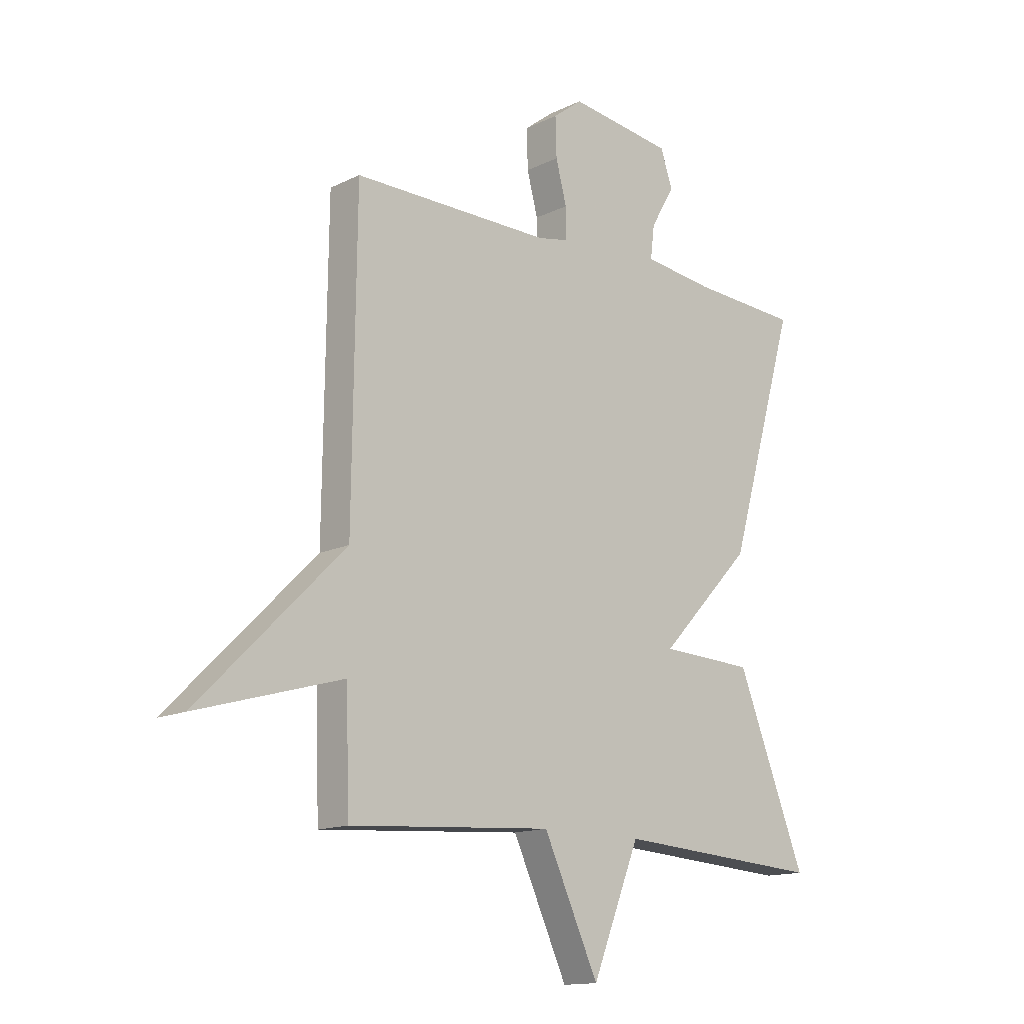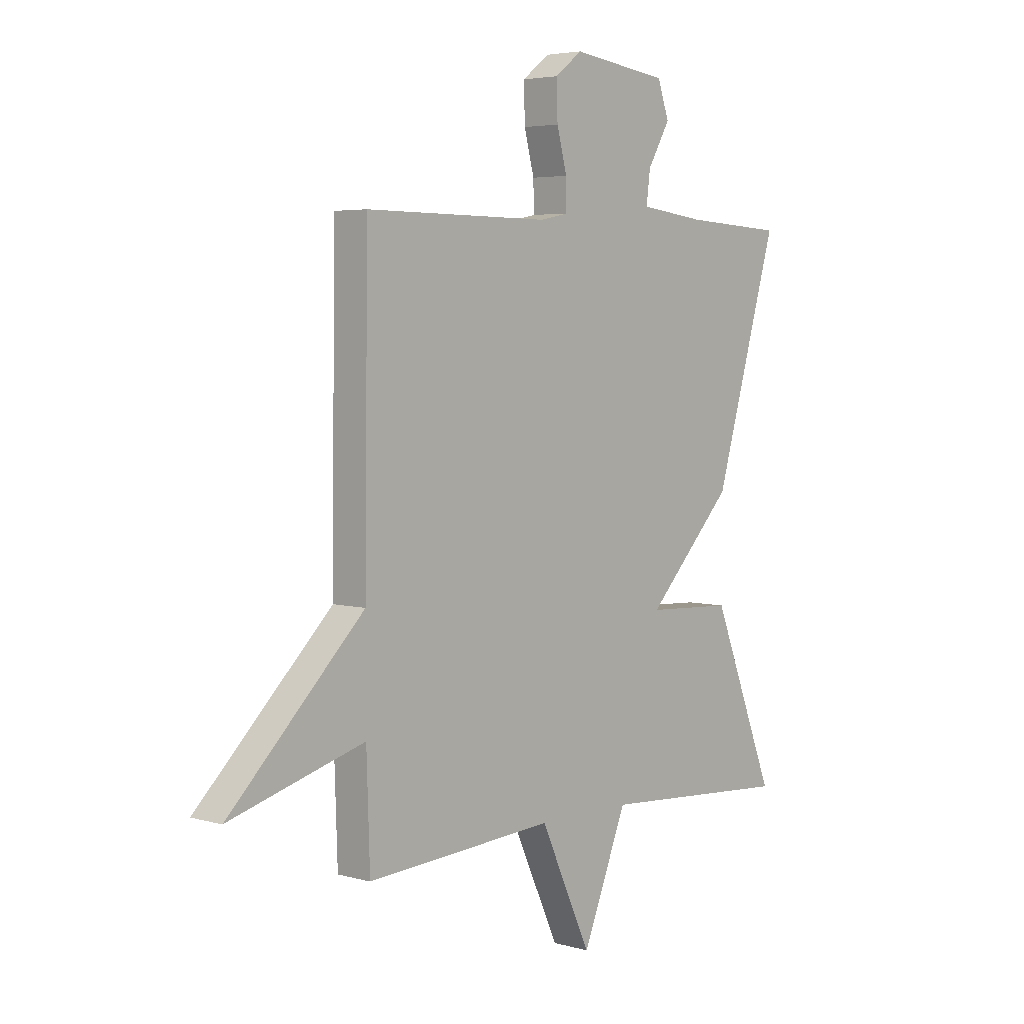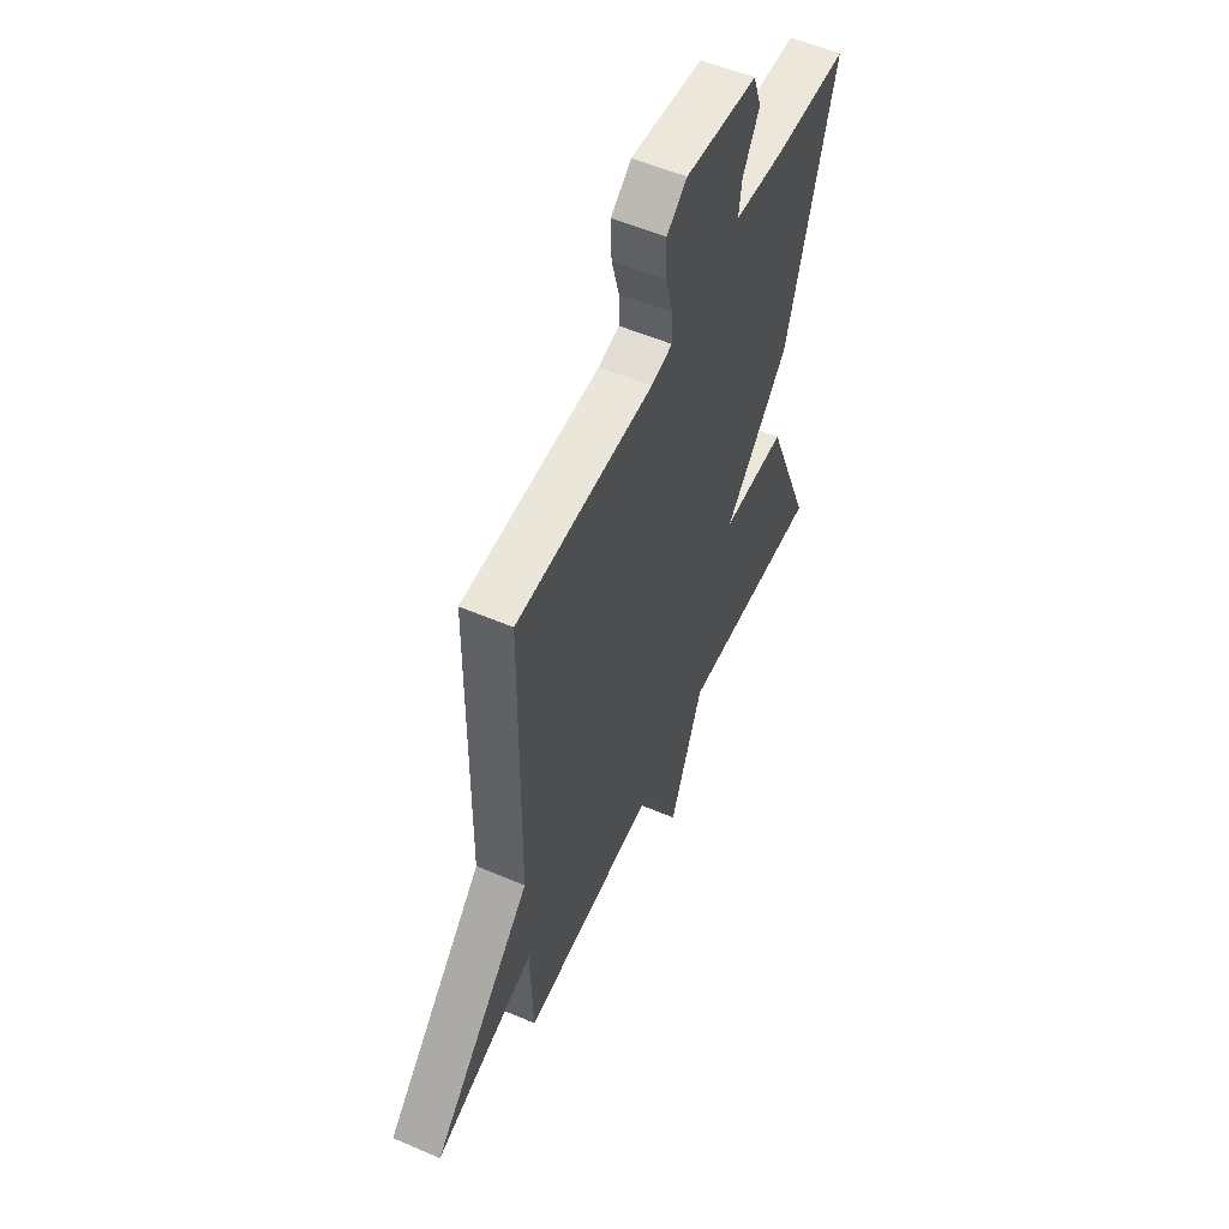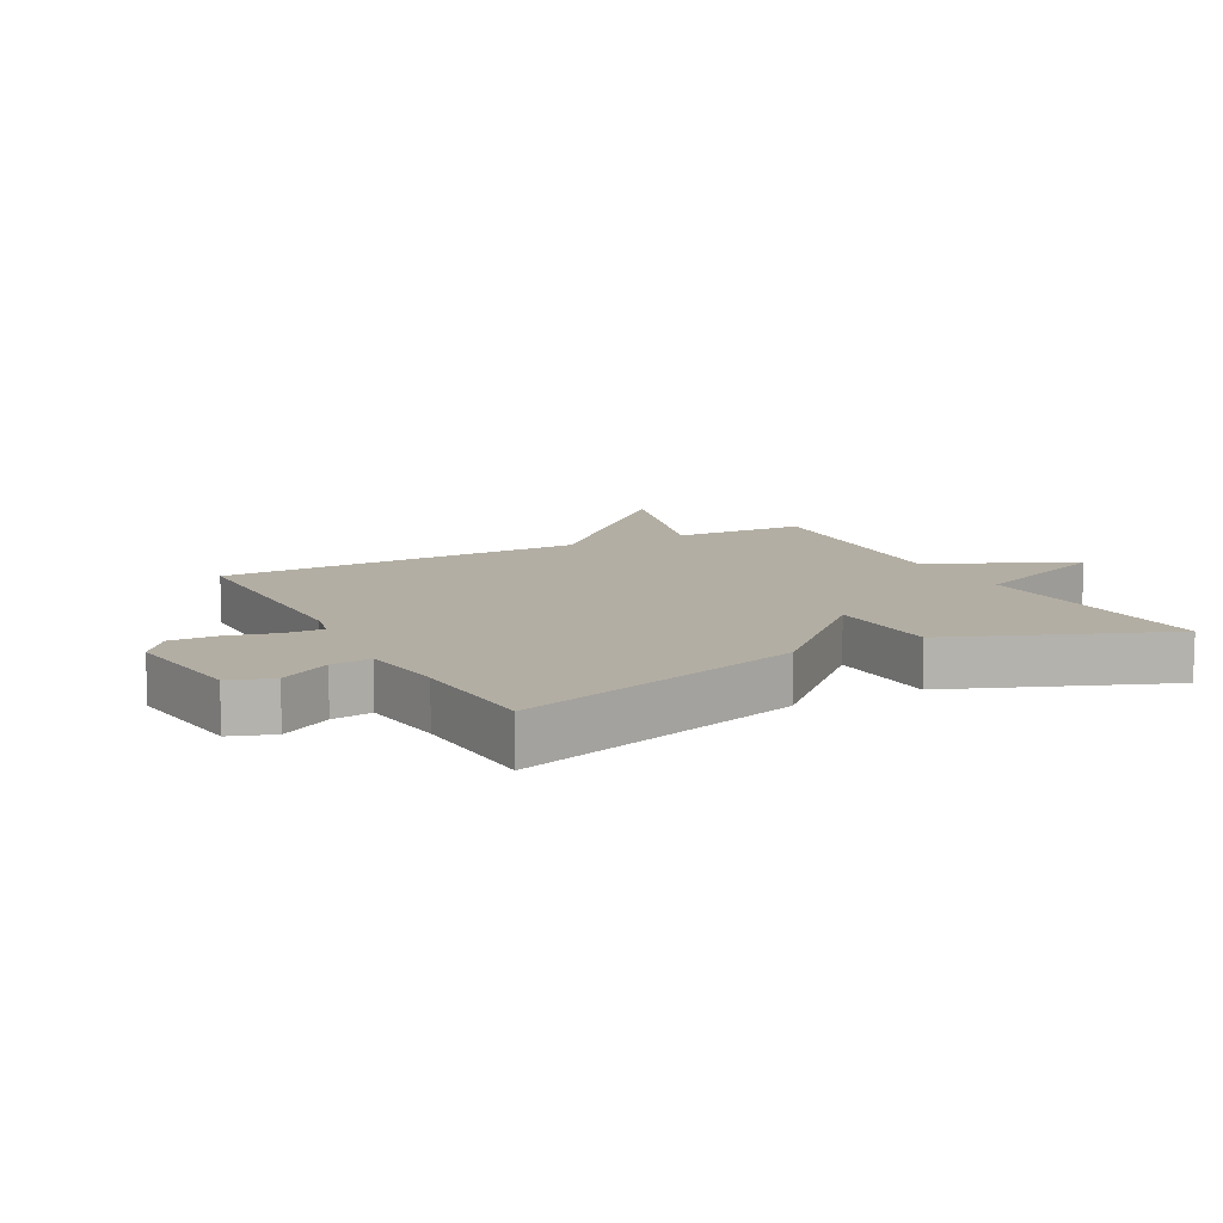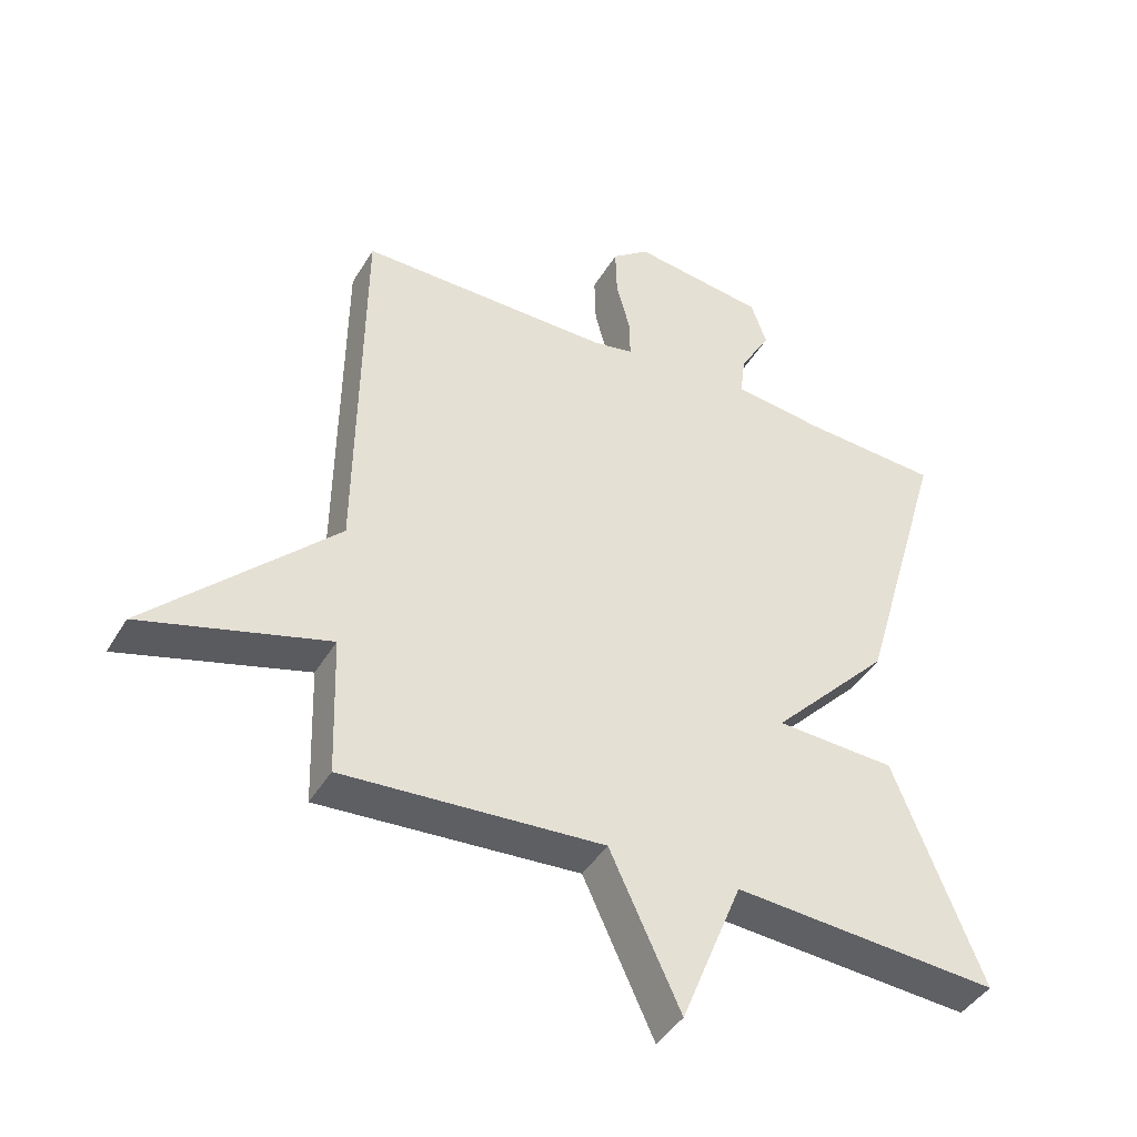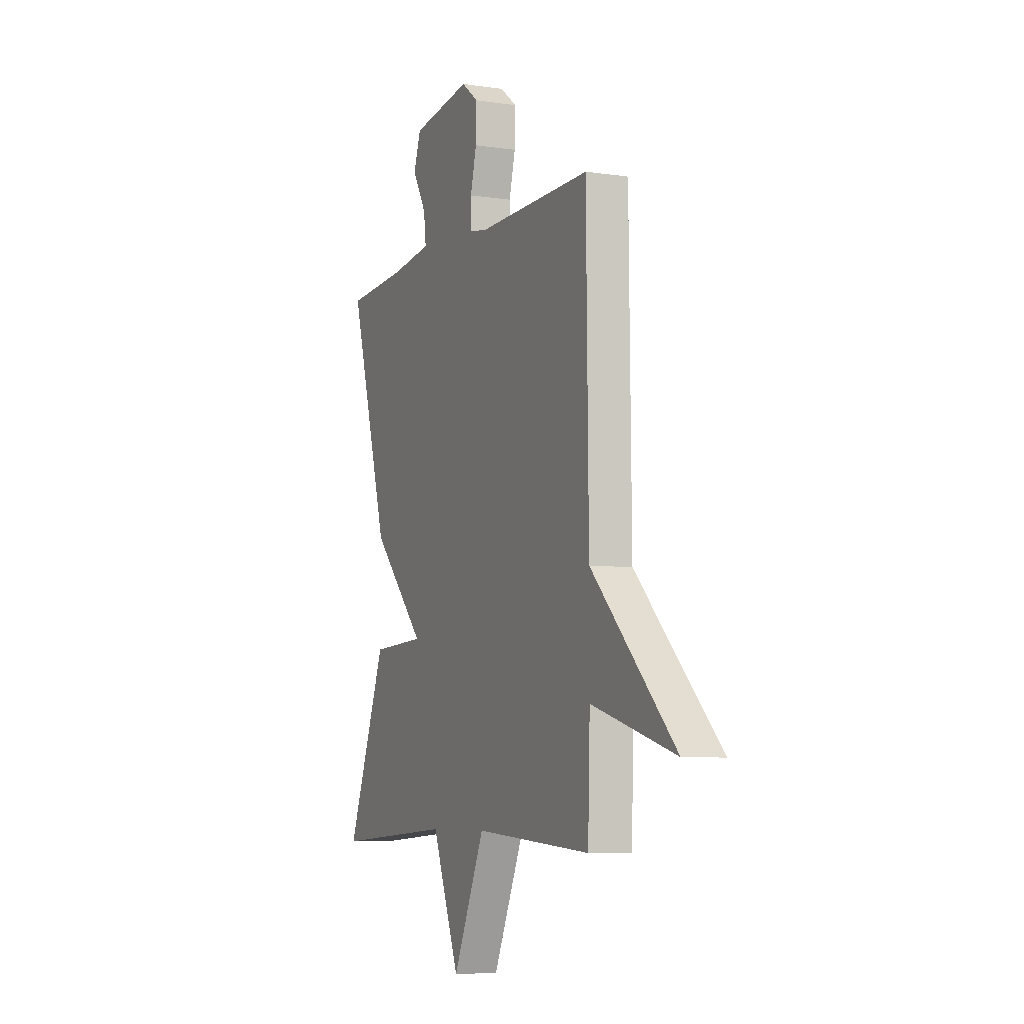
<metadata>
{"format":"obj","ext":"obj","renderer":"f3d","projection":"perspective","resolution":1024,"background":"white","views":[{"elev":-14.3,"azim":-43.2,"up":"+Z"},{"elev":4.4,"azim":-47.9,"up":"+Z"},{"elev":55.5,"azim":-65.8,"up":"+Z"},{"elev":10.9,"azim":62.1,"up":"+Y"},{"elev":-42.9,"azim":-28.6,"up":"+Z"},{"elev":-6.9,"azim":-113.4,"up":"+Z"}]}
</metadata>
<code>
v -0.5 0.07 -0.5
v -0.507 0.07 -0.287
v -0.789 0.07 -0.368
v -0.507 0.07 -0.087
v -0.5 0.07 0.5
v -0.113 0.07 0.498
v -0.053 0.07 0.51
v -0.054 0.07 0.57
v -0.075 0.07 0.65
v -0.077 0.07 0.726
v -0.02 0.07 0.77
v 0.183 0.07 0.743
v 0.207 0.07 0.674
v 0.16 0.07 0.593
v 0.152 0.07 0.529
v 0.289 0.07 0.512
v 0.5 0.07 0.5
v 0.366 0.07 0.041
v 0.184 0.07 -0.151
v 0.366 0.07 -0.159
v 0.5 0.07 -0.5
v 0.095 0.07 -0.473
v 0.002 0.07 -0.704
v -0.105 0.07 -0.473
v -0.5 0 -0.5
v -0.507 0 -0.287
v -0.789 0 -0.368
v -0.507 0 -0.087
v -0.5 0 0.5
v -0.113 0 0.498
v -0.053 0 0.51
v -0.054 0 0.57
v -0.075 0 0.65
v -0.077 0 0.726
v -0.02 0 0.77
v 0.183 0 0.743
v 0.207 0 0.674
v 0.16 0 0.593
v 0.152 0 0.529
v 0.289 0 0.512
v 0.5 0 0.5
v 0.366 0 0.041
v 0.184 0 -0.151
v 0.366 0 -0.159
v 0.5 0 -0.5
v 0.095 0 -0.473
v 0.002 0 -0.704
v -0.105 0 -0.473
f 22 23 24
f 19 20 21 22
f 19 22 24
f 16 17 18 19
f 24 1 2
f 19 24 2
f 16 19 2
f 15 16 2
f 12 13 14
f 11 12 14
f 10 11 14
f 9 10 14
f 8 9 14
f 7 8 14 15
f 6 7 15 2
f 4 5 6 2
f 2 3 4
f 48 47 46
f 46 45 44 43
f 48 46 43
f 43 42 41 40
f 26 25 48
f 26 48 43
f 26 43 40
f 26 40 39
f 38 37 36
f 38 36 35
f 38 35 34
f 38 34 33
f 38 33 32
f 39 38 32 31
f 26 39 31 30
f 26 30 29 28
f 28 27 26
f 1 25 26 2
f 2 26 27 3
f 3 27 28 4
f 4 28 29 5
f 5 29 30 6
f 6 30 31 7
f 7 31 32 8
f 8 32 33 9
f 9 33 34 10
f 10 34 35 11
f 11 35 36 12
f 12 36 37 13
f 13 37 38 14
f 14 38 39 15
f 15 39 40 16
f 16 40 41 17
f 17 41 42 18
f 18 42 43 19
f 19 43 44 20
f 20 44 45 21
f 21 45 46 22
f 22 46 47 23
f 23 47 48 24
f 24 48 25 1

</code>
